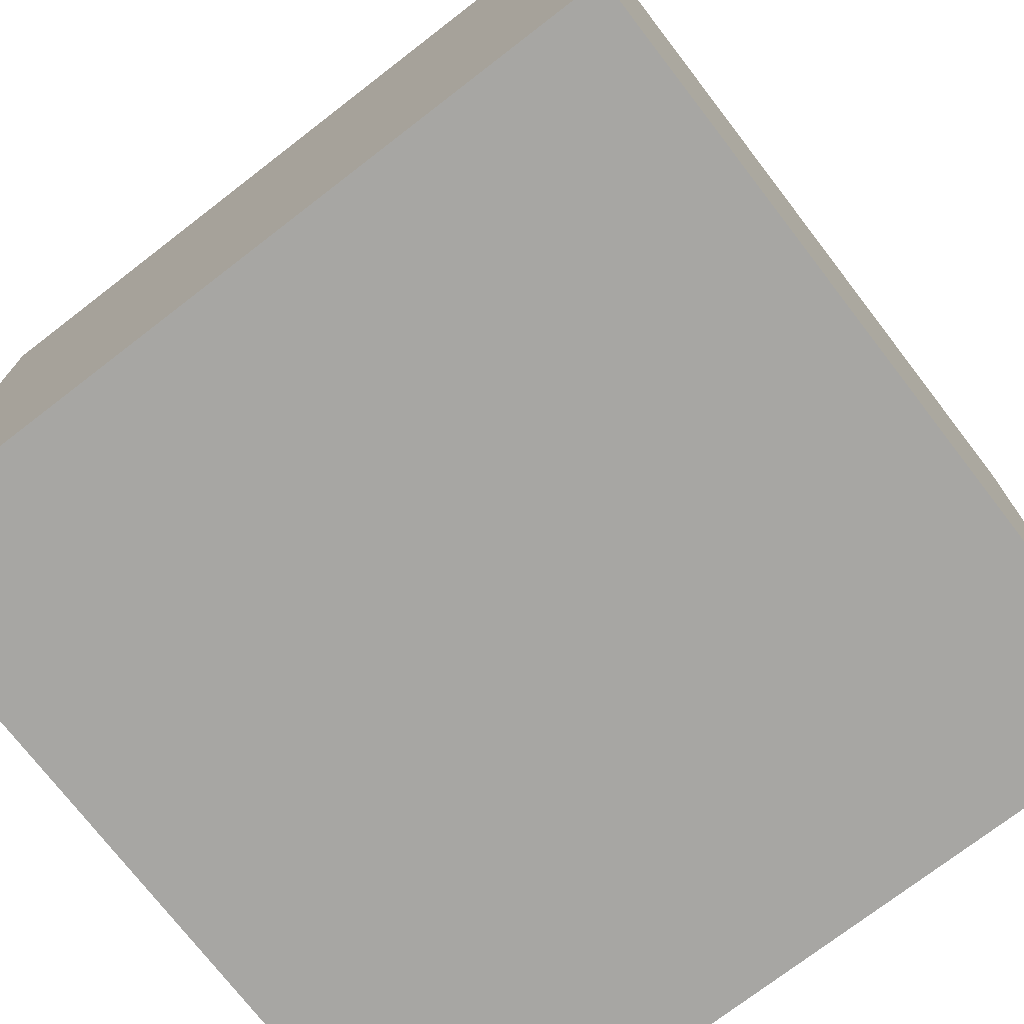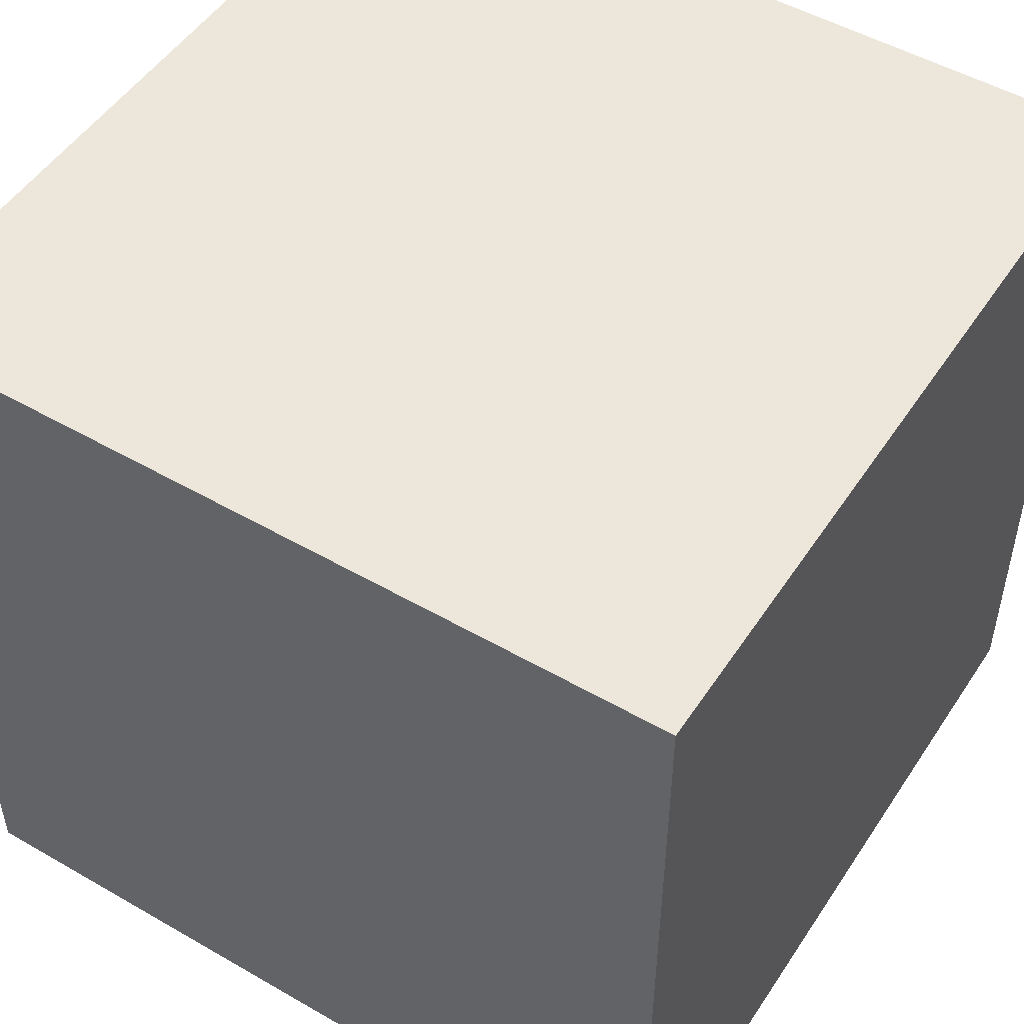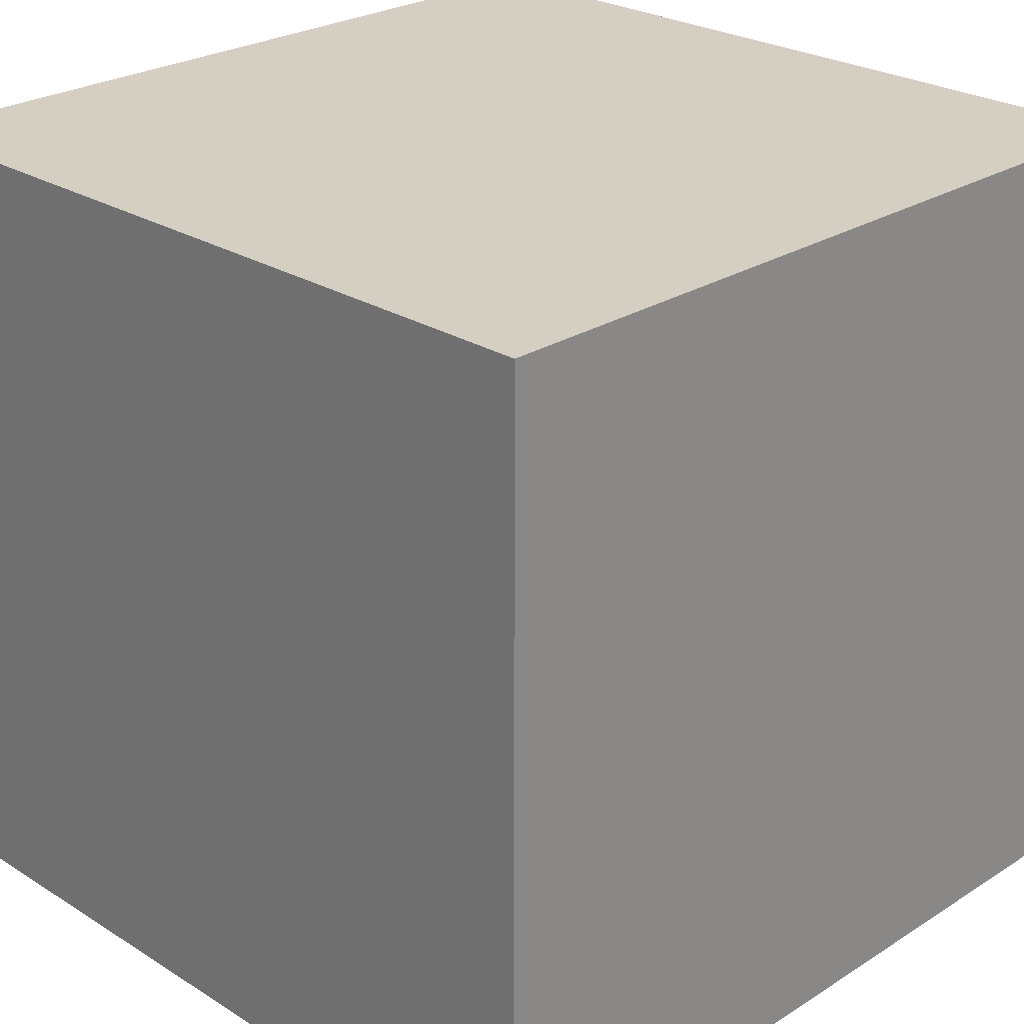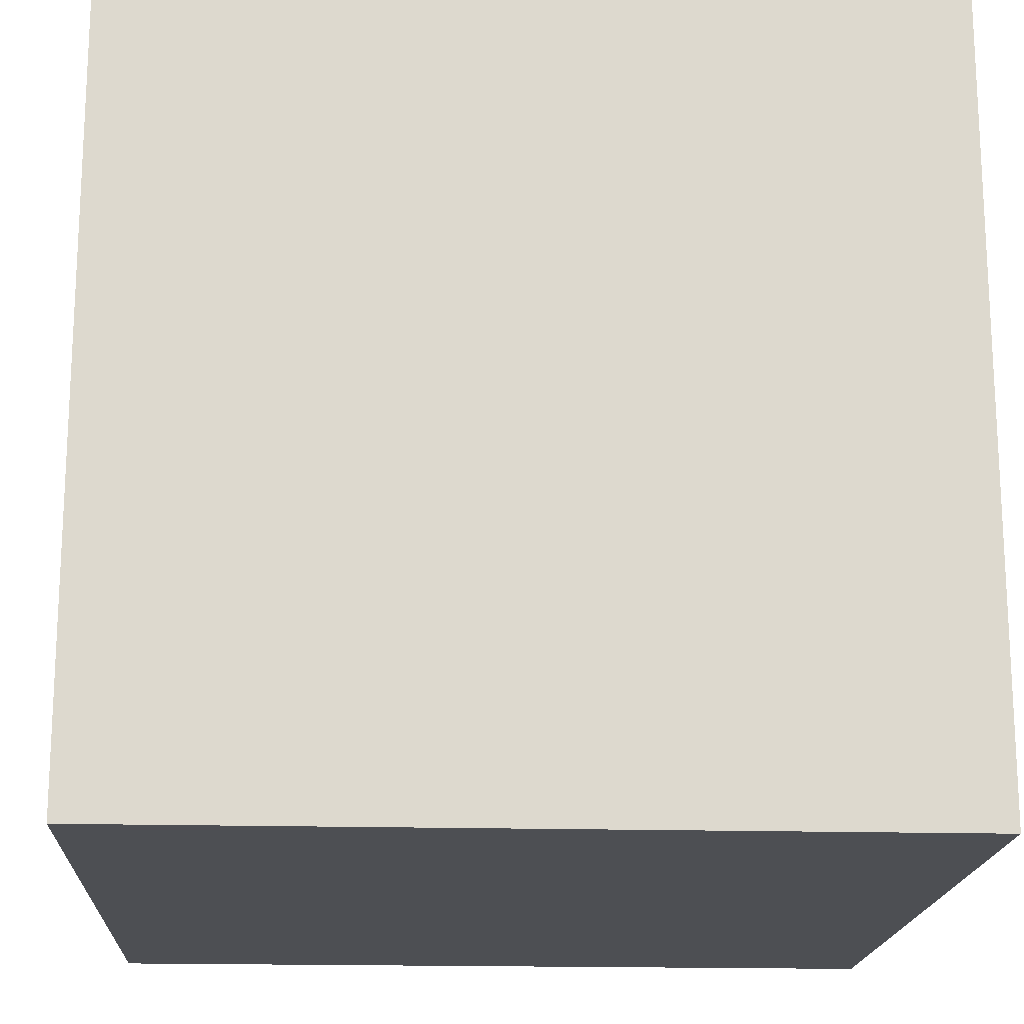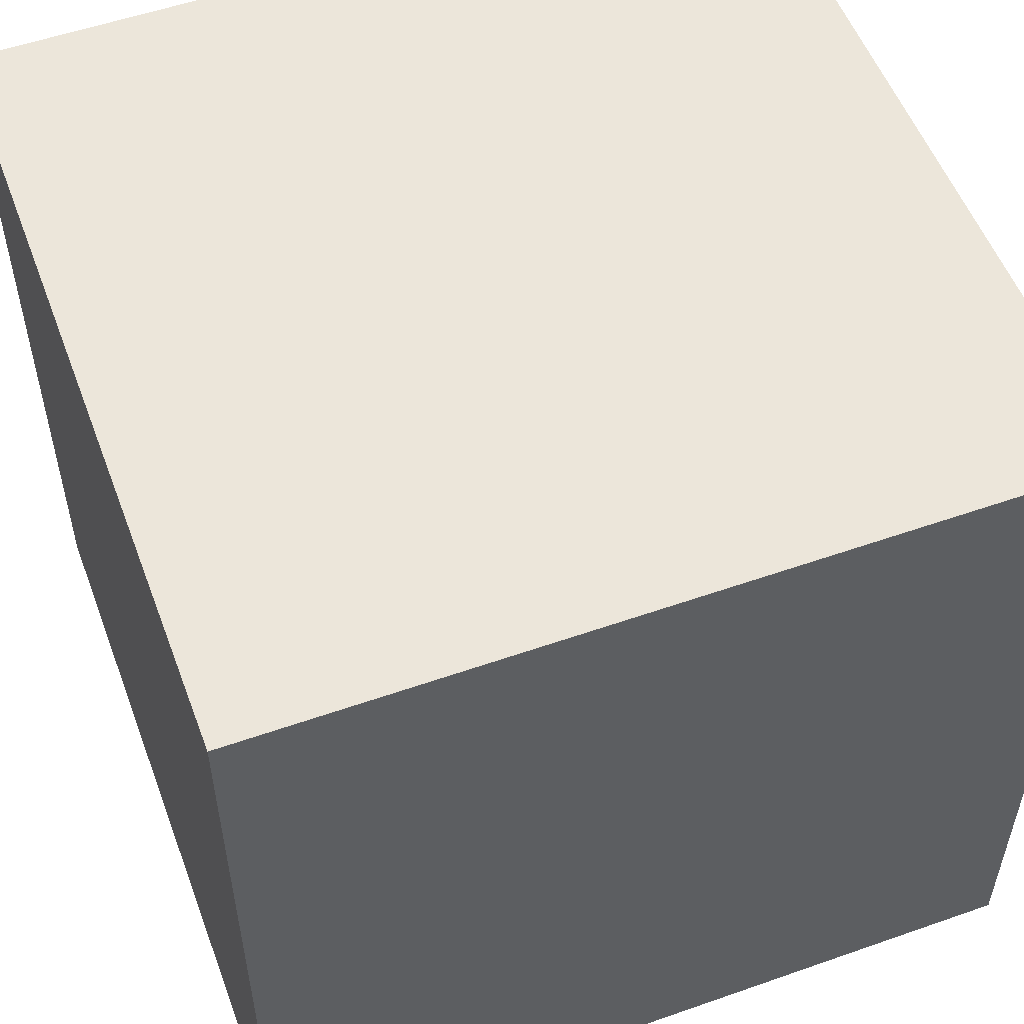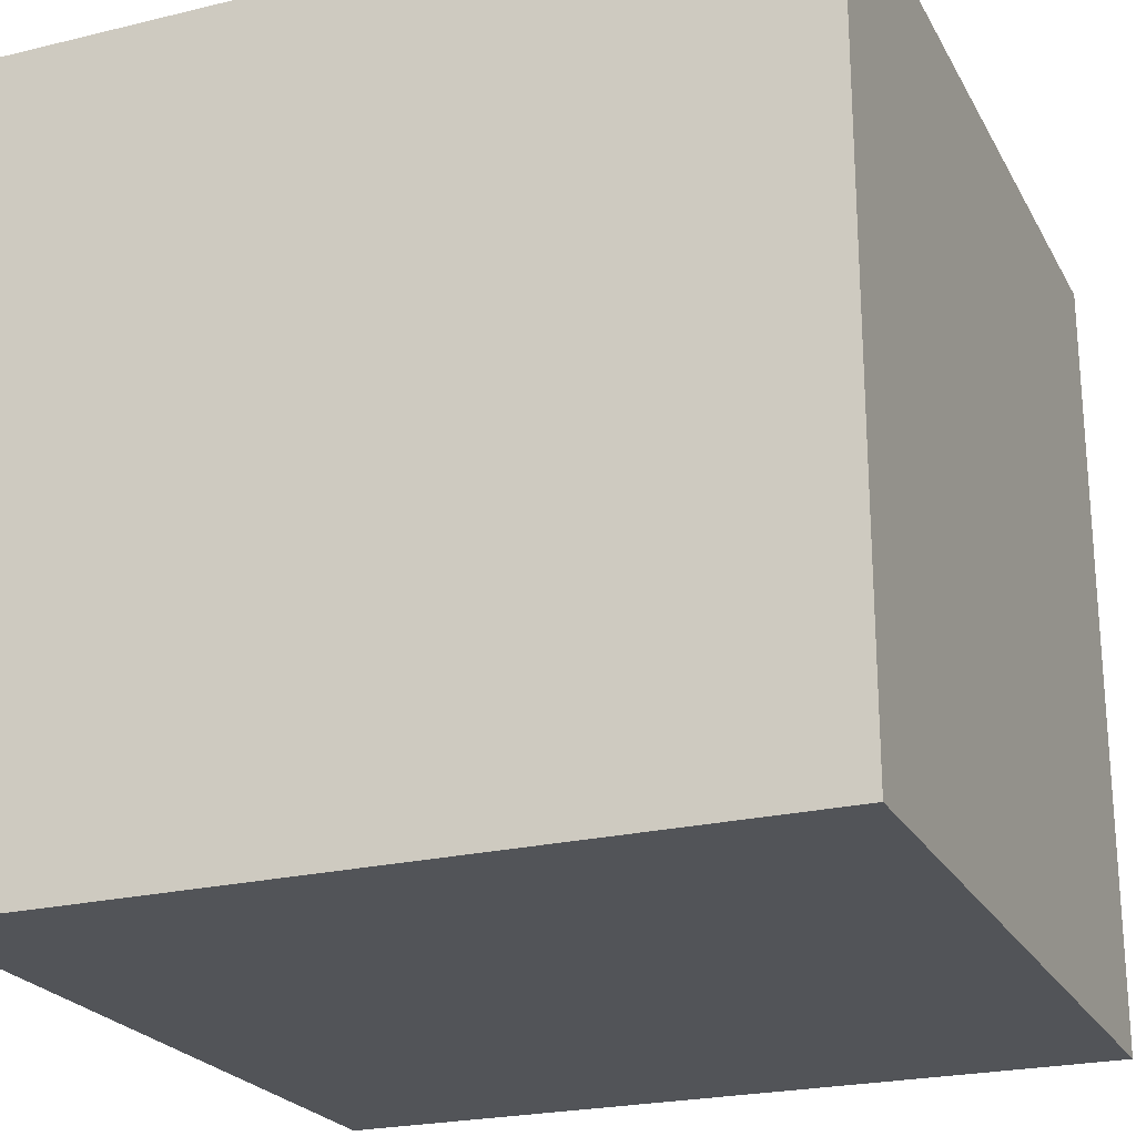
<metadata>
{"format":"obj","ext":"obj","renderer":"f3d","projection":"perspective","resolution":1024,"background":"white","views":[{"elev":-74.2,"azim":37.6,"up":"+Z"},{"elev":50.4,"azim":122.3,"up":"+Y"},{"elev":25.7,"azim":44.8,"up":"+Z"},{"elev":-17.7,"azim":176.9,"up":"+Z"},{"elev":54.4,"azim":69.6,"up":"+Y"},{"elev":-23.2,"azim":22.3,"up":"+Z"}]}
</metadata>
<code>
o Cube
v -1 1 1
v -1 -1 1
v -1 1 -1
v -1 -1 -1
v 1 1 1
v 1 -1 1
v 1 1 -1
v 1 -1 -1
f 5 3 1
f 3 8 4
f 7 6 8
f 2 8 6
f 1 4 2
f 5 2 6
f 5 7 3
f 3 7 8
f 7 5 6
f 2 4 8
f 1 3 4
f 5 1 2

</code>
